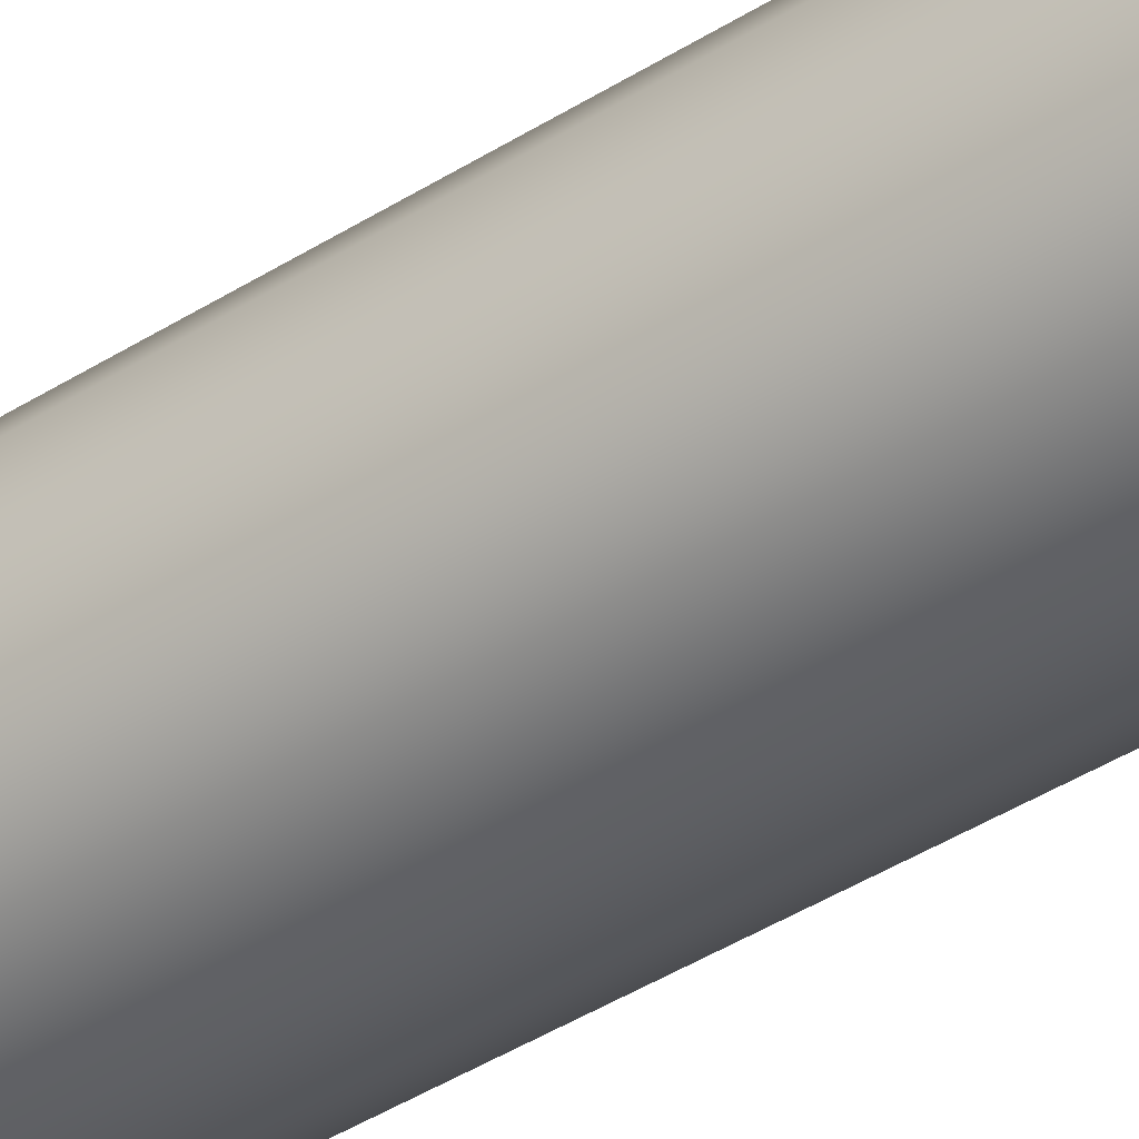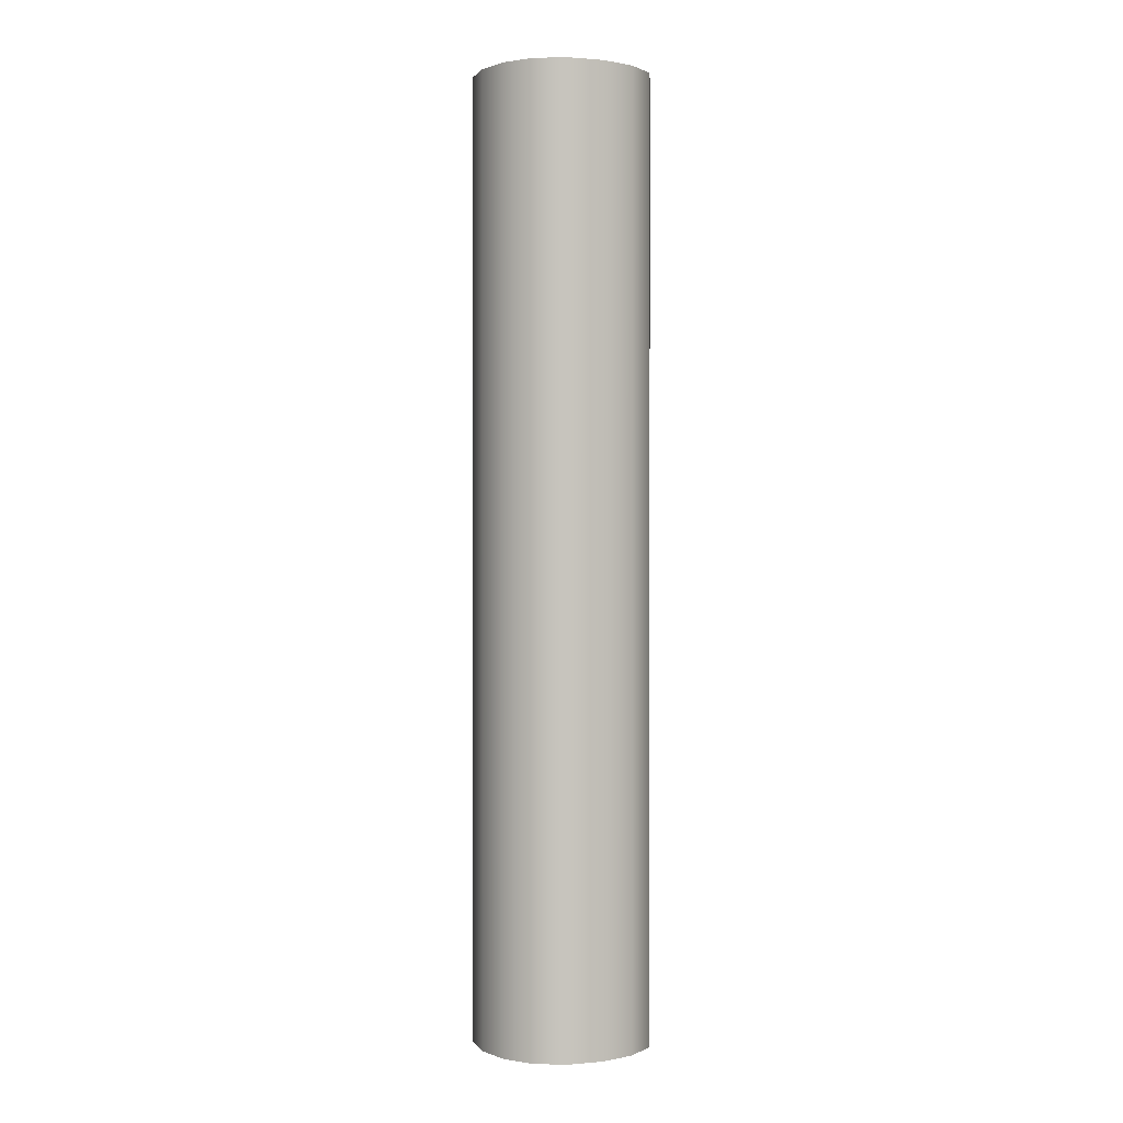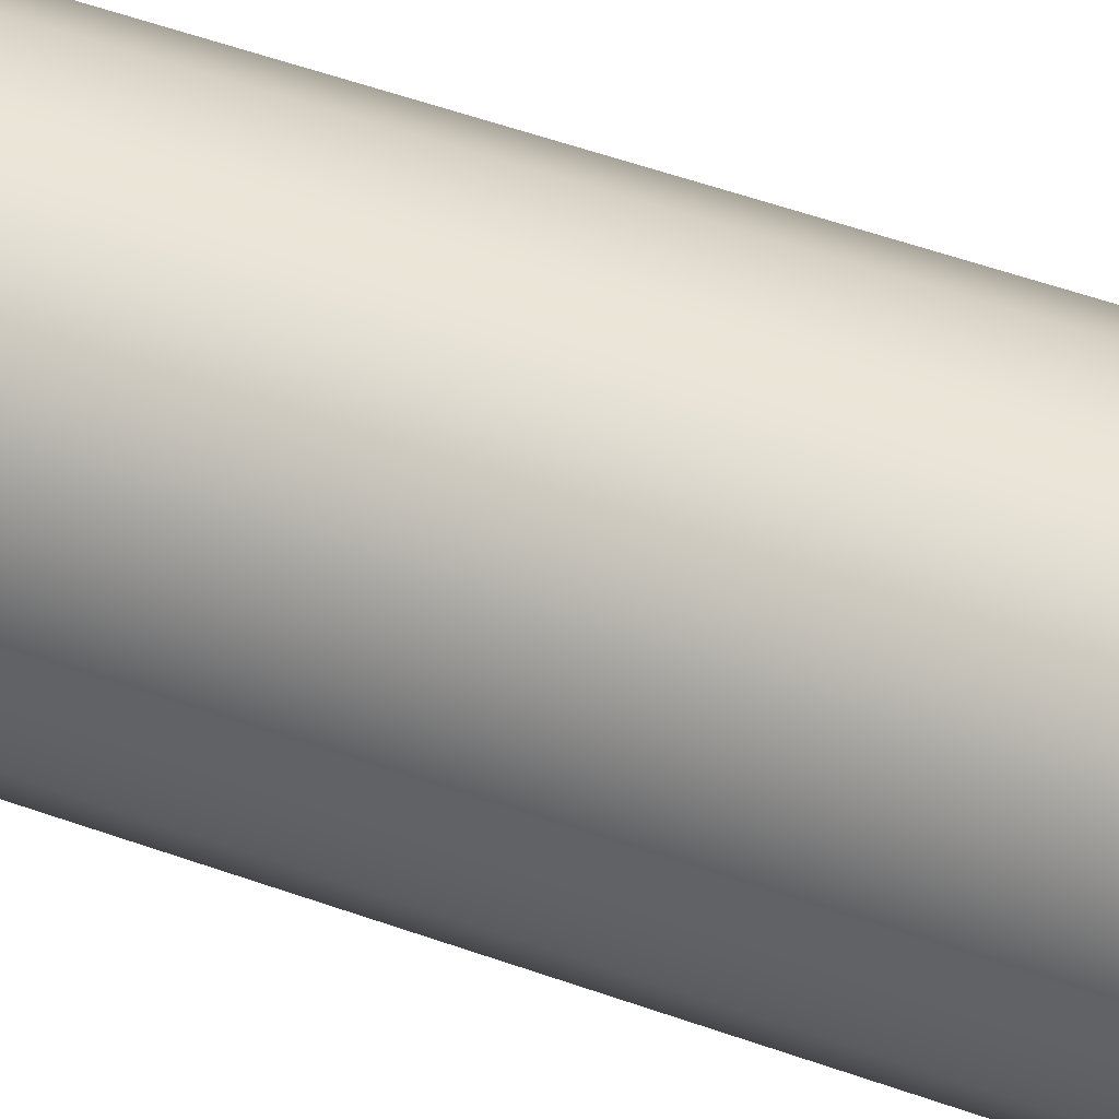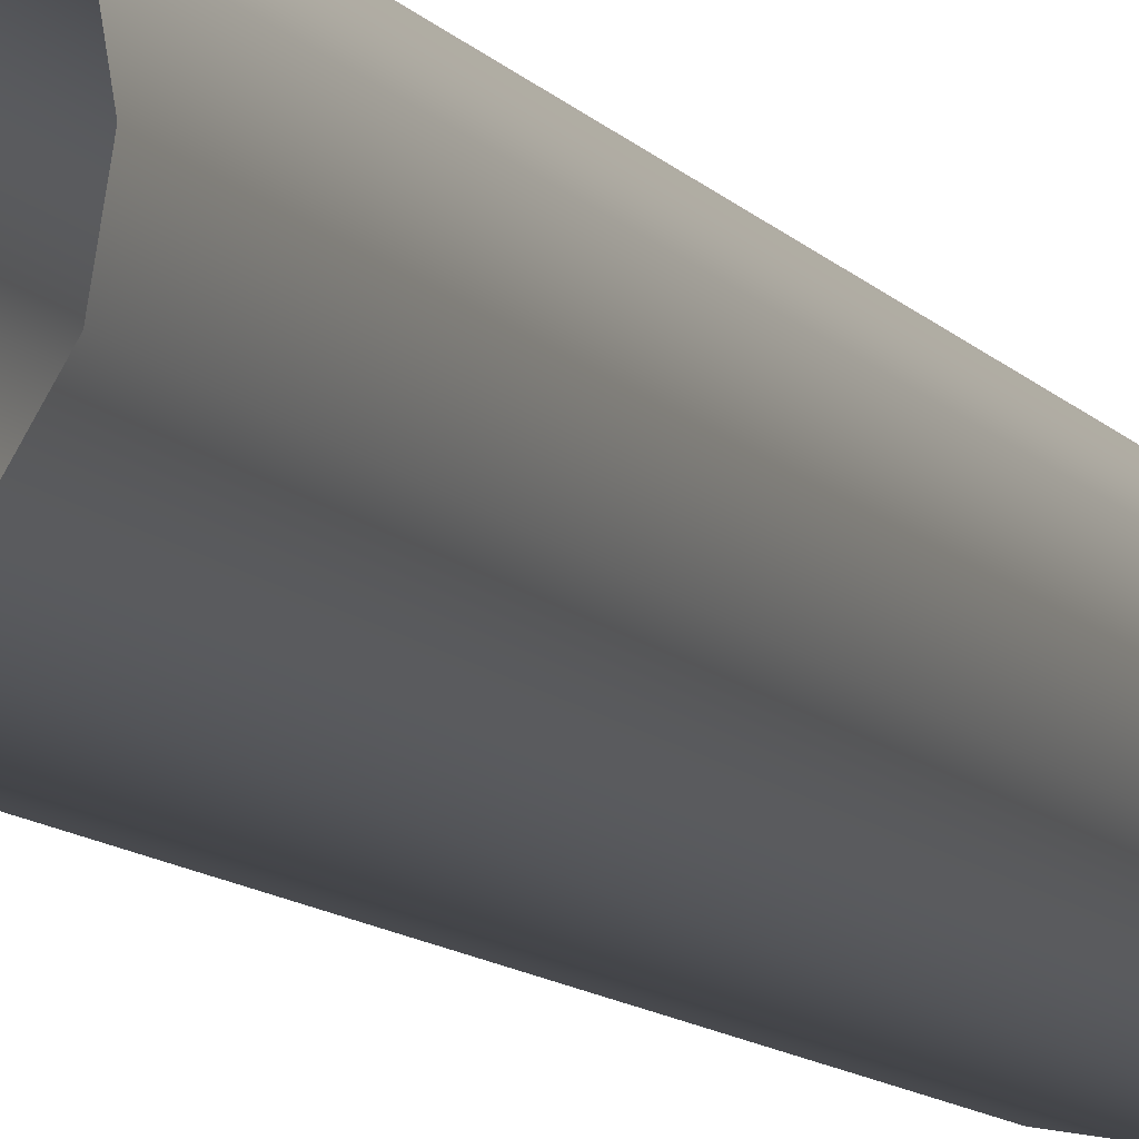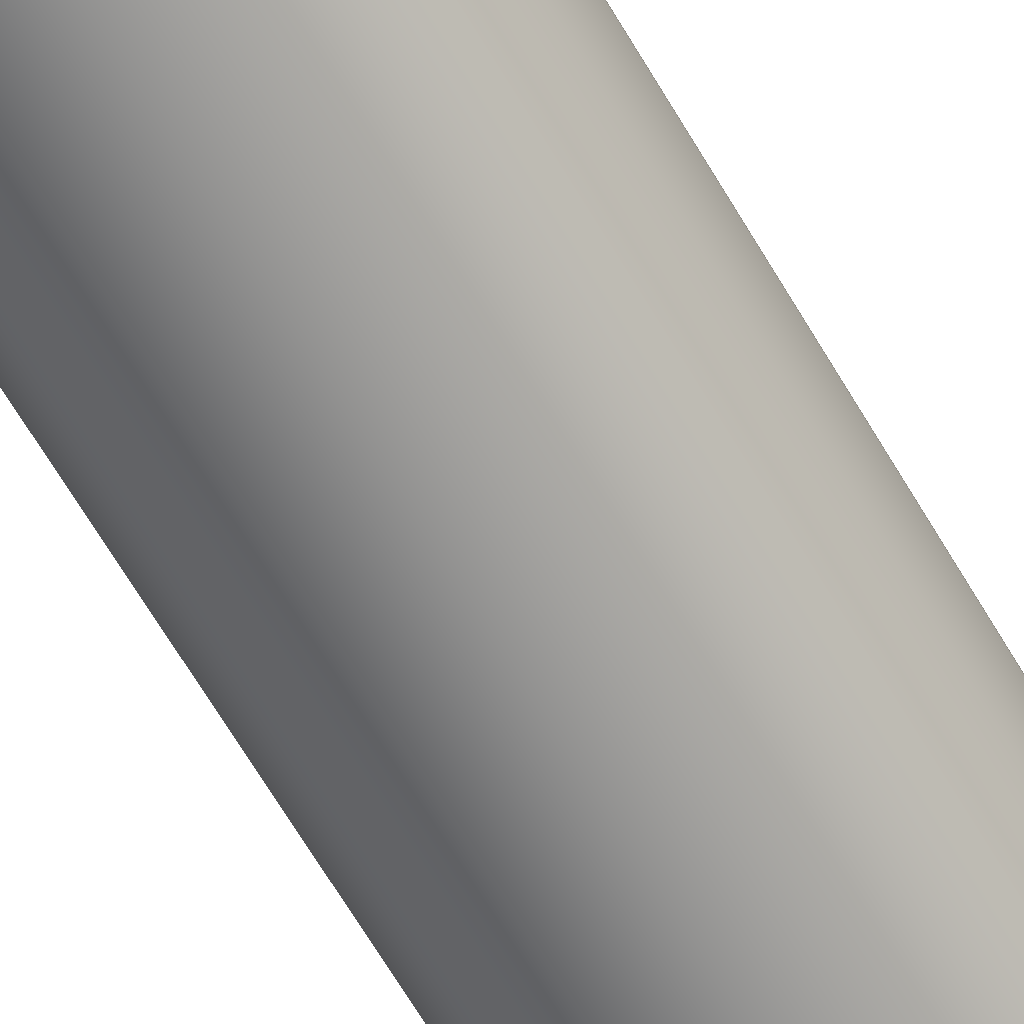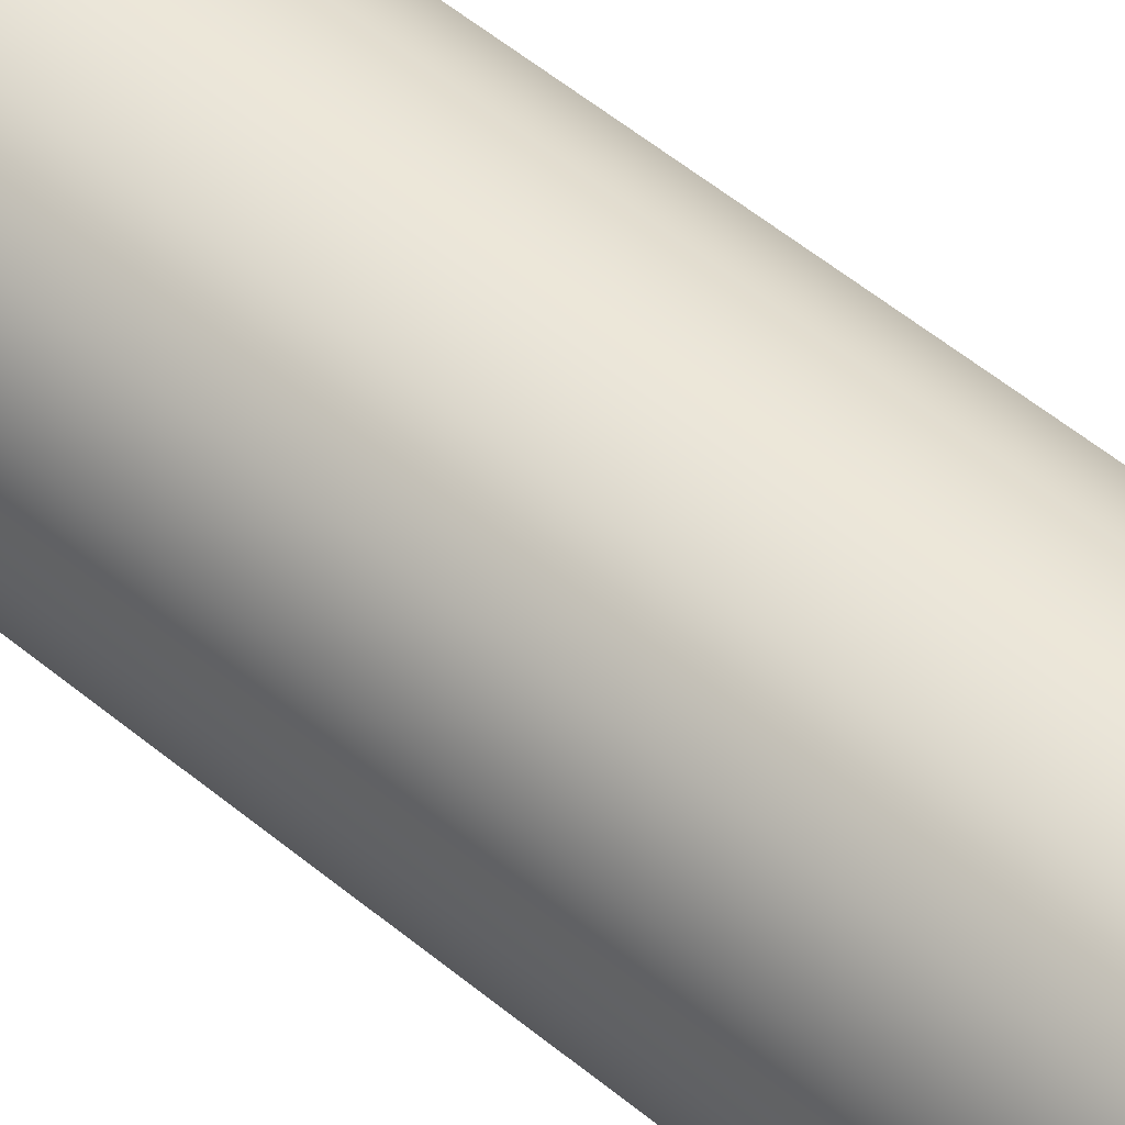
<metadata>
{"format":"obj","ext":"obj","renderer":"f3d","projection":"perspective","resolution":1024,"background":"white","views":[{"elev":-42.9,"azim":-53.1,"up":"+Z"},{"elev":0.8,"azim":-27.7,"up":"+Y"},{"elev":43.9,"azim":-66.1,"up":"+Z"},{"elev":-8.9,"azim":-160.8,"up":"+Z"},{"elev":-66.2,"azim":-149.5,"up":"+Z"},{"elev":49.7,"azim":-46.9,"up":"+Z"}]}
</metadata>
<code>
o 11#11
v -1.064e-09 0.1806 0.007047
v -0.008101 0.1806 0.008404
v -1.064e-09 0.4035 0.007047
v -0.008101 0.1806 0.008404
v -0.008101 0.4035 0.008404
v -1.064e-09 0.4035 0.007047
v 0.02027 0.1806 0.02732
v 0.01892 0.1806 0.01922
v 0.02027 0.4035 0.02732
v 0.01892 0.1806 0.01922
v 0.01892 0.4035 0.01922
v 0.02027 0.4035 0.02732
v 0.01892 0.1806 0.01922
v 0.01486 0.1806 0.01246
v 0.01892 0.4035 0.01922
v 0.01486 0.1806 0.01246
v 0.01486 0.4035 0.01246
v 0.01892 0.4035 0.01922
v 0.02027 0.1806 0.02732
v 0.02027 0.4035 0.02732
v 0.01892 0.1806 0.03542
v 0.02027 0.4035 0.02732
v 0.01892 0.4035 0.03542
v 0.01892 0.1806 0.03542
v 0.01892 0.1806 0.03542
v 0.01892 0.4035 0.03542
v 0.01486 0.1806 0.04218
v 0.01892 0.4035 0.03542
v 0.01486 0.4035 0.04218
v 0.01486 0.1806 0.04218
v -0.01892 0.1806 0.03542
v -0.01486 0.1806 0.04218
v -0.01892 0.4035 0.03542
v -0.01486 0.1806 0.04218
v -0.01486 0.4035 0.04218
v -0.01892 0.4035 0.03542
v 0.008101 0.1806 0.008404
v 0.008101 0.4035 0.008404
v 0.01486 0.1806 0.01246
v 0.008101 0.4035 0.008404
v 0.01486 0.4035 0.01246
v 0.01486 0.1806 0.01246
v -1.064e-09 0.1806 0.007047
v -1.064e-09 0.4035 0.007047
v 0.008101 0.1806 0.008404
v -1.064e-09 0.4035 0.007047
v 0.008101 0.4035 0.008404
v 0.008101 0.1806 0.008404
v -0.01892 0.1806 0.01922
v -0.01892 0.4035 0.01922
v -0.01486 0.1806 0.01246
v -0.01892 0.4035 0.01922
v -0.01486 0.4035 0.01246
v -0.01486 0.1806 0.01246
v -7.186e-09 0.1806 0.04759
v 0.008101 0.1806 0.04624
v -7.186e-09 0.4035 0.04759
v 0.008101 0.1806 0.04624
v 0.008101 0.4035 0.04624
v -7.186e-09 0.4035 0.04759
v -0.008101 0.1806 0.008404
v -0.01486 0.1806 0.01246
v -0.008101 0.4035 0.008404
v -0.01486 0.1806 0.01246
v -0.01486 0.4035 0.01246
v -0.008101 0.4035 0.008404
v 0.008101 0.1806 0.04624
v 0.01486 0.1806 0.04218
v 0.008101 0.4035 0.04624
v 0.01486 0.1806 0.04218
v 0.01486 0.4035 0.04218
v 0.008101 0.4035 0.04624
v -0.02027 0.1806 0.02732
v -0.01892 0.1806 0.03542
v -0.02027 0.4035 0.02732
v -0.01892 0.1806 0.03542
v -0.01892 0.4035 0.03542
v -0.02027 0.4035 0.02732
v -0.008101 0.1806 0.04624
v -0.008101 0.4035 0.04624
v -0.01486 0.1806 0.04218
v -0.008101 0.4035 0.04624
v -0.01486 0.4035 0.04218
v -0.01486 0.1806 0.04218
v -7.186e-09 0.1806 0.04759
v -7.186e-09 0.4035 0.04759
v -0.008101 0.1806 0.04624
v -7.186e-09 0.4035 0.04759
v -0.008101 0.4035 0.04624
v -0.008101 0.1806 0.04624
v -0.02027 0.1806 0.02732
v -0.02027 0.4035 0.02732
v -0.01892 0.1806 0.01922
v -0.02027 0.4035 0.02732
v -0.01892 0.4035 0.01922
v -0.01892 0.1806 0.01922
f 1 2 3
f 4 5 6
f 7 8 9
f 10 11 12
f 13 14 15
f 16 17 18
f 19 20 21
f 22 23 24
f 25 26 27
f 28 29 30
f 31 32 33
f 34 35 36
f 37 38 39
f 40 41 42
f 43 44 45
f 46 47 48
f 49 50 51
f 52 53 54
f 55 56 57
f 58 59 60
f 61 62 63
f 64 65 66
f 67 68 69
f 70 71 72
f 73 74 75
f 76 77 78
f 79 80 81
f 82 83 84
f 85 86 87
f 88 89 90
f 91 92 93
f 94 95 96

</code>
